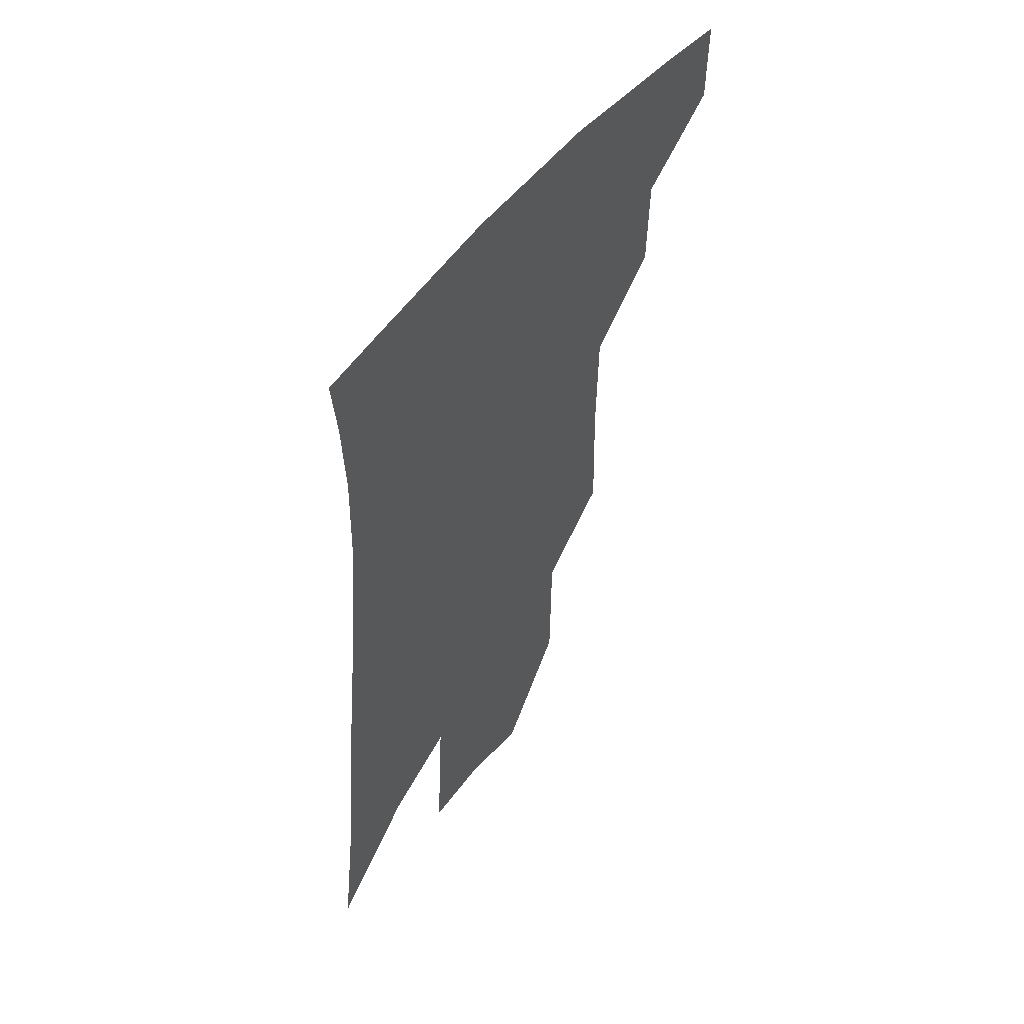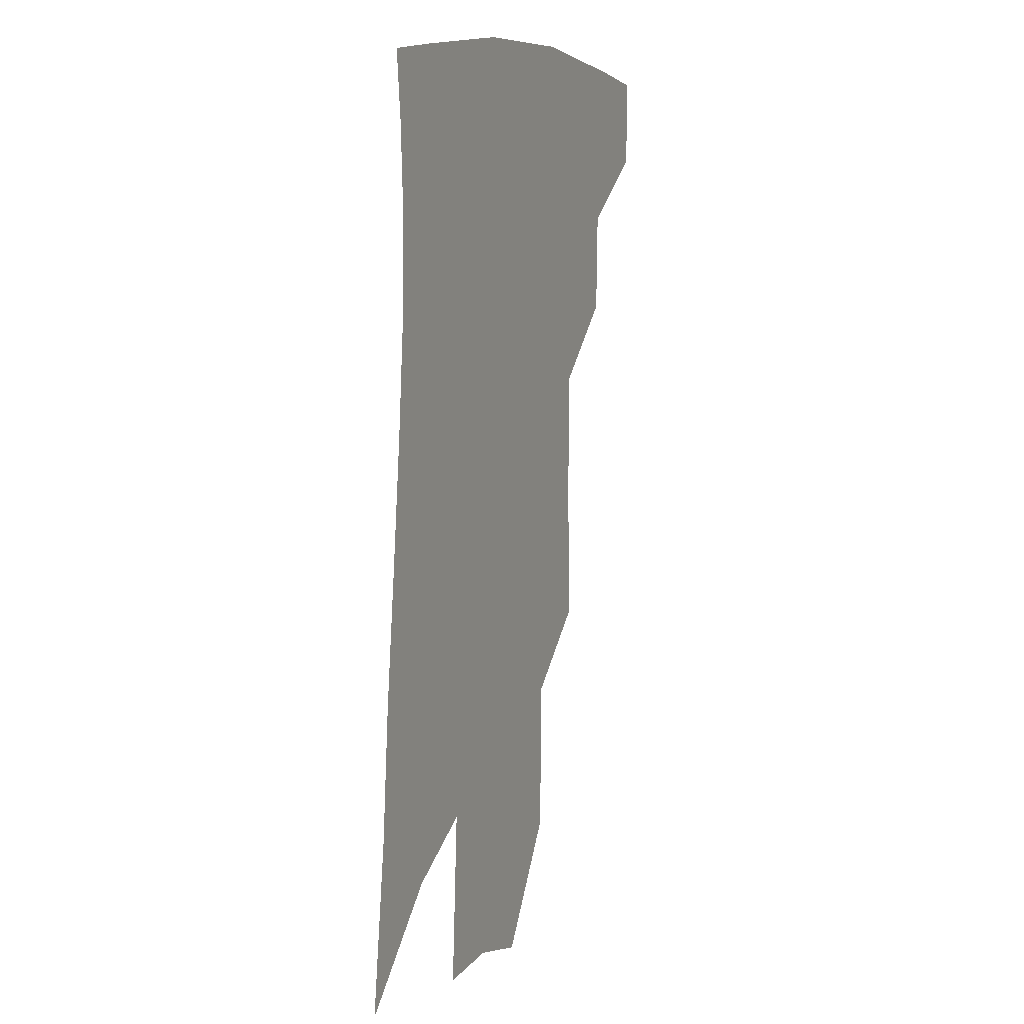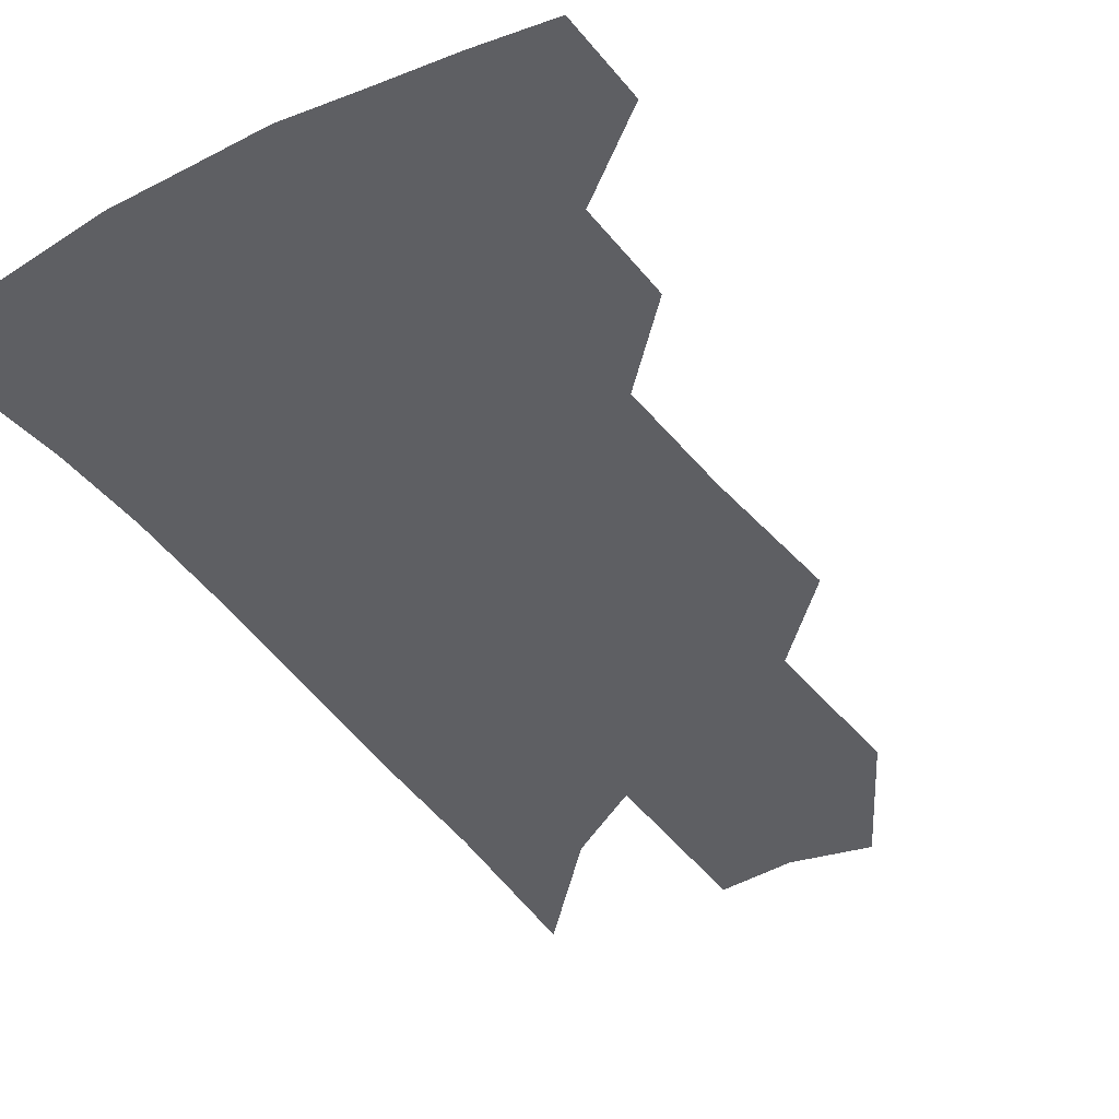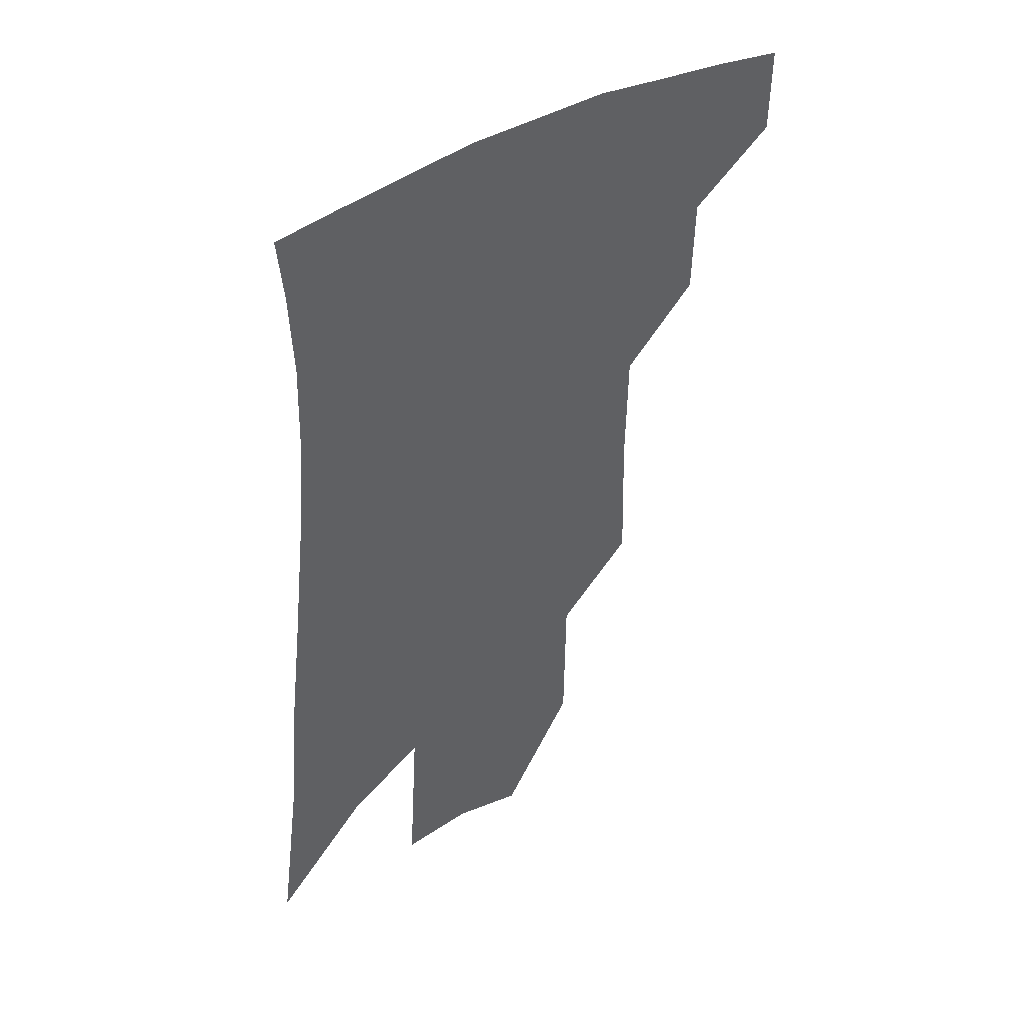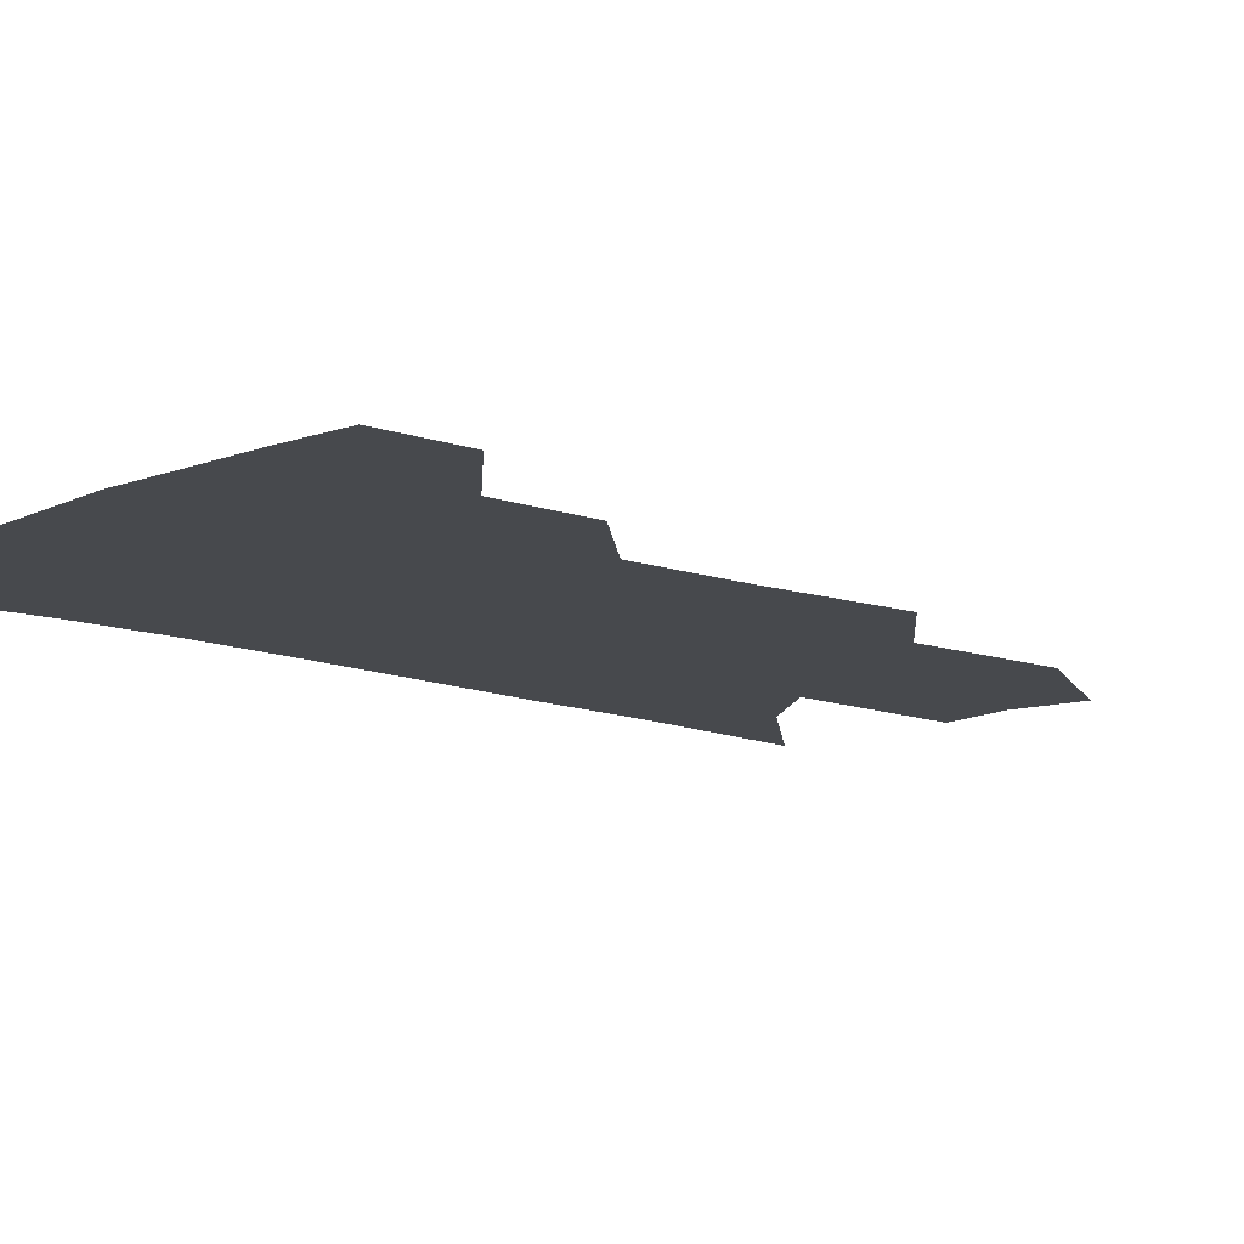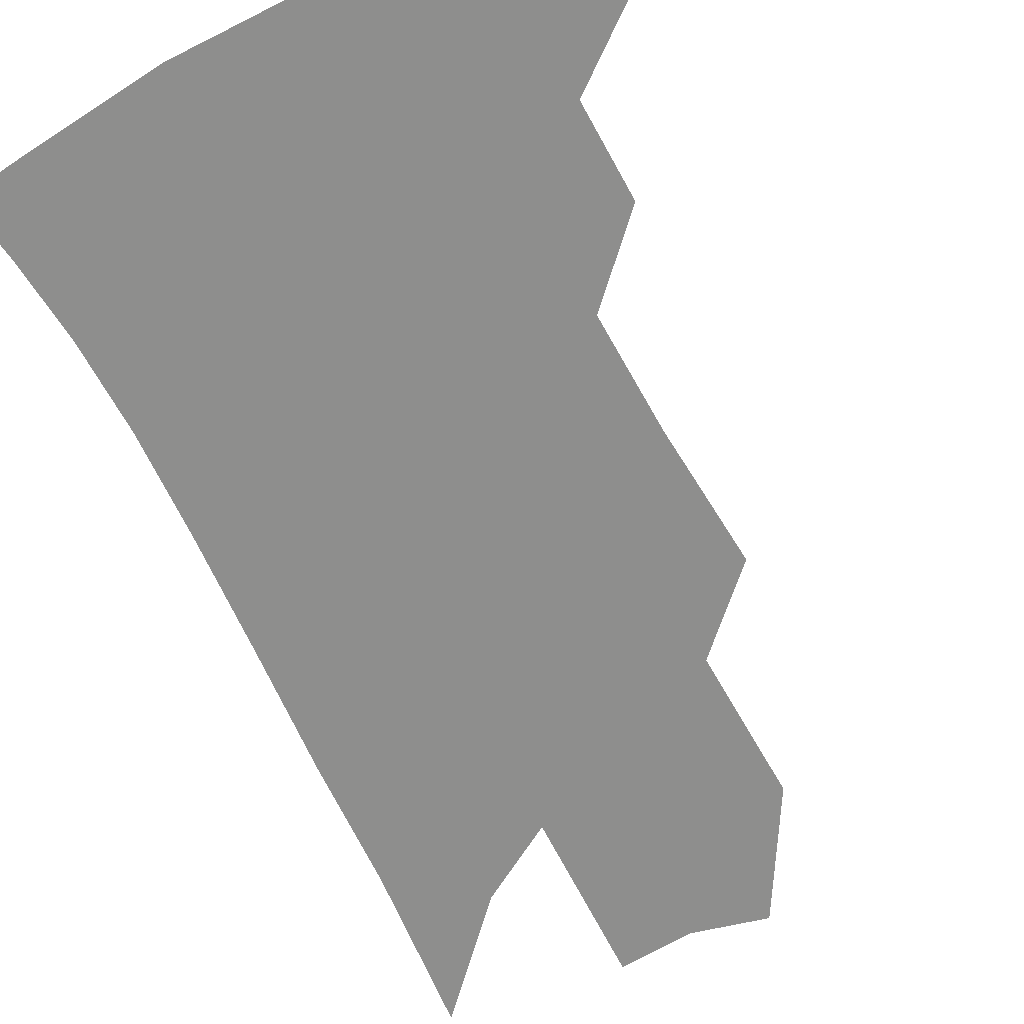
<metadata>
{"format":"obj","ext":"obj","renderer":"f3d","projection":"perspective","resolution":1024,"background":"white","views":[{"elev":55.6,"azim":126.5,"up":"+Y"},{"elev":11.4,"azim":114.5,"up":"+Y"},{"elev":-40.9,"azim":-144.5,"up":"+Z"},{"elev":45.1,"azim":143.2,"up":"+Y"},{"elev":-12.1,"azim":-128.5,"up":"+Z"},{"elev":-64.8,"azim":-150.1,"up":"+Z"}]}
</metadata>
<code>
v 481.7 375.7 0
v 481.4 403 0
v 509.5 325.5 0
v 508.8 356.6 0
v 508.3 384.8 0
v 503.9 407.7 0
v 532.8 218.8 0
v 534.2 264.3 0
v 533.6 302.8 0
v 535.2 340.8 0
v 533.9 366.6 0
v 530.7 388.9 0
v 526.9 411.6 0
v 558 147.7 0
v 557.5 196.3 0
v 558.4 245.4 0
v 556.8 279.8 0
v 556.7 316.3 0
v 556.4 345.4 0
v 555.9 371.1 0
v 553.2 392.3 0
v 549.5 415.7 0
v 582.3 109.9 0
v 581.8 168.9 0
v 580.7 217.4 0
v 579.1 253.7 0
v 578 290 0
v 577.7 323.3 0
v 577.2 348.9 0
v 576.7 372.7 0
v 575.6 394.2 0
v 573.3 416.9 0
v 605.4 116.9 0
v 603.3 175.2 0
v 601.2 218.4 0
v 599.3 258.5 0
v 598 293.9 0
v 597.4 325.3 0
v 597.5 351 0
v 597.7 374.1 0
v 597.7 395.2 0
v 595.8 418 0
v 628.6 116.2 0
v 625.3 171.2 0
v 621.9 217.9 0
v 619.5 258 0
v 618 291.8 0
v 617.2 322.4 0
v 617.1 351.1 0
v 618 374.5 0
v 619 395.4 0
v 619.3 416.7 0
v 650.4 157.4 0
v 644.7 208.4 0
v 642.1 247.2 0
v 639.1 284.7 0
v 637 318.6 0
v 636.9 346.9 0
v 637.8 372.2 0
v 639.7 395 0
v 641.3 415.4 0
v 682.7 125.9 0
v 675.5 179.5 0
v 671.7 221.3 0
v 666.8 262.8 0
v 662.5 301 0
v 659.4 335.8 0
v 658.5 366 0
v 659.6 393.1 0
v 661.5 413.8 0
f 4 5 1
f 1 5 2
f 5 6 2
f 9 10 3
f 3 10 4
f 10 11 4
f 4 11 5
f 11 12 5
f 5 12 6
f 12 13 6
f 15 16 7
f 7 16 8
f 16 17 8
f 8 17 9
f 17 18 9
f 9 18 10
f 18 19 10
f 10 19 11
f 19 20 11
f 11 20 12
f 20 21 12
f 12 21 13
f 21 22 13
f 23 24 14
f 14 24 15
f 24 25 15
f 15 25 16
f 25 26 16
f 16 26 17
f 26 27 17
f 17 27 18
f 27 28 18
f 18 28 19
f 28 29 19
f 19 29 20
f 29 30 20
f 20 30 21
f 30 31 21
f 21 31 22
f 31 32 22
f 23 33 24
f 33 34 24
f 24 34 25
f 34 35 25
f 25 35 26
f 35 36 26
f 26 36 27
f 36 37 27
f 27 37 28
f 37 38 28
f 28 38 29
f 38 39 29
f 29 39 30
f 39 40 30
f 30 40 31
f 40 41 31
f 31 41 32
f 41 42 32
f 33 43 34
f 43 44 34
f 34 44 35
f 44 45 35
f 35 45 36
f 45 46 36
f 36 46 37
f 46 47 37
f 37 47 38
f 47 48 38
f 38 48 39
f 48 49 39
f 39 49 40
f 49 50 40
f 40 50 41
f 50 51 41
f 41 51 42
f 51 52 42
f 44 53 45
f 53 54 45
f 45 54 46
f 54 55 46
f 46 55 47
f 55 56 47
f 47 56 48
f 56 57 48
f 48 57 49
f 57 58 49
f 49 58 50
f 58 59 50
f 50 59 51
f 59 60 51
f 51 60 52
f 60 61 52
f 53 62 54
f 62 63 54
f 54 63 55
f 63 64 55
f 55 64 56
f 64 65 56
f 56 65 57
f 65 66 57
f 57 66 58
f 66 67 58
f 58 67 59
f 67 68 59
f 59 68 60
f 68 69 60
f 60 69 61
f 69 70 61

</code>
